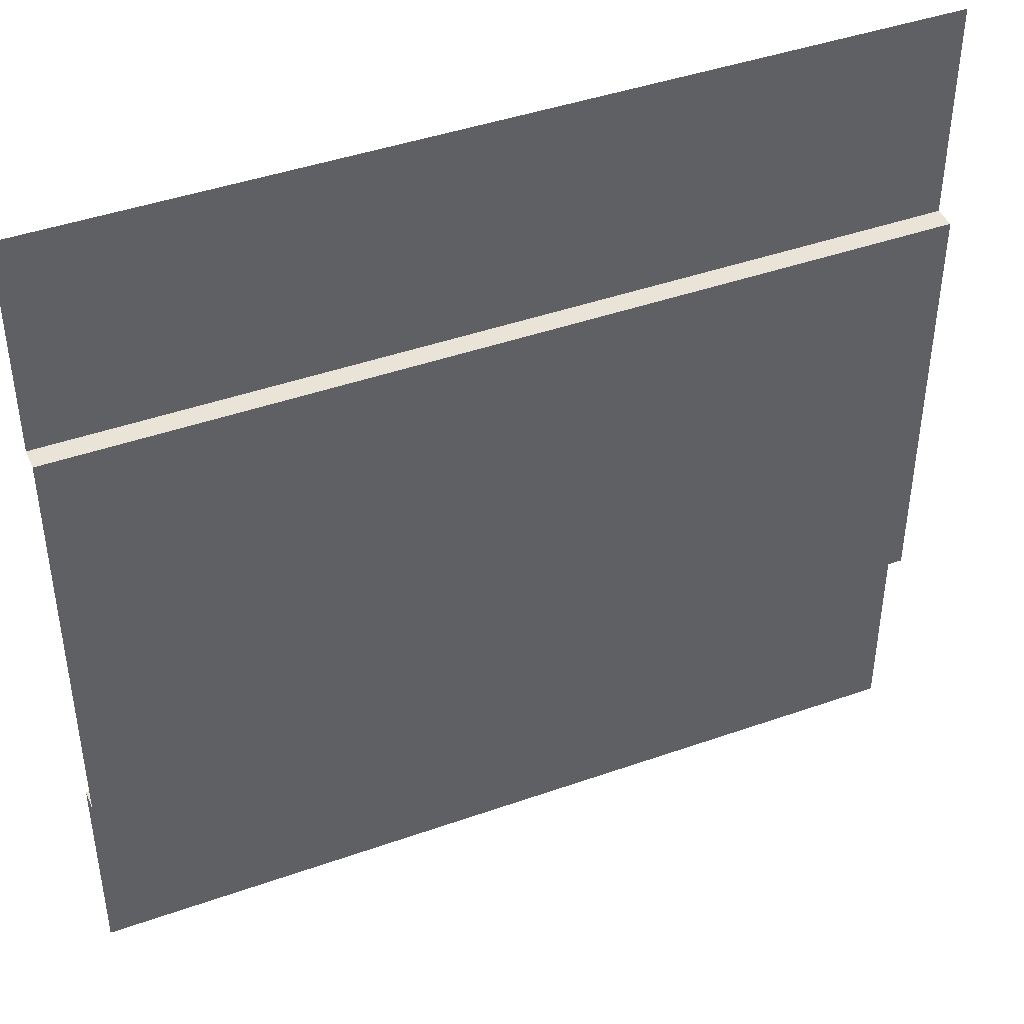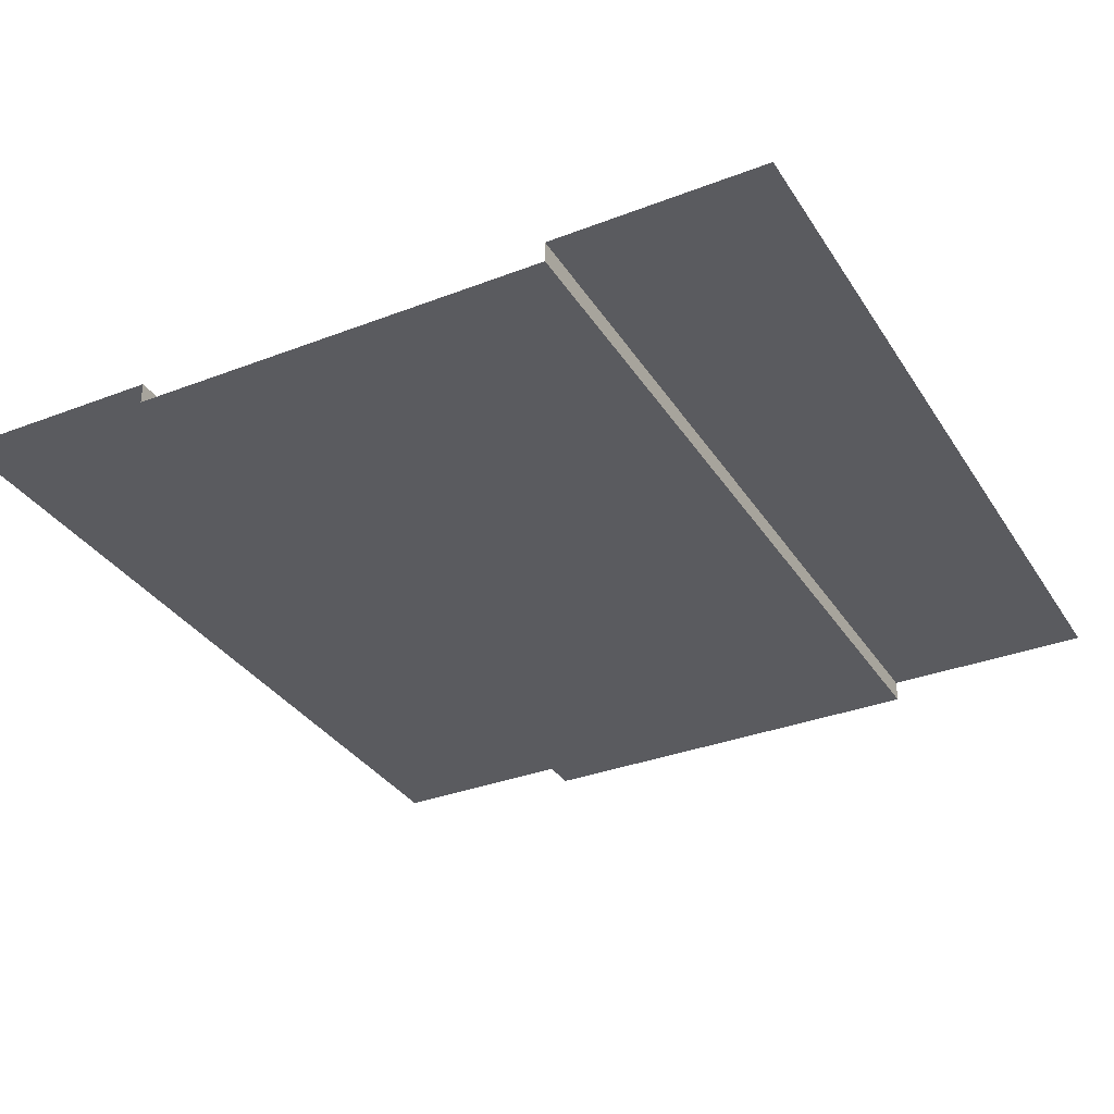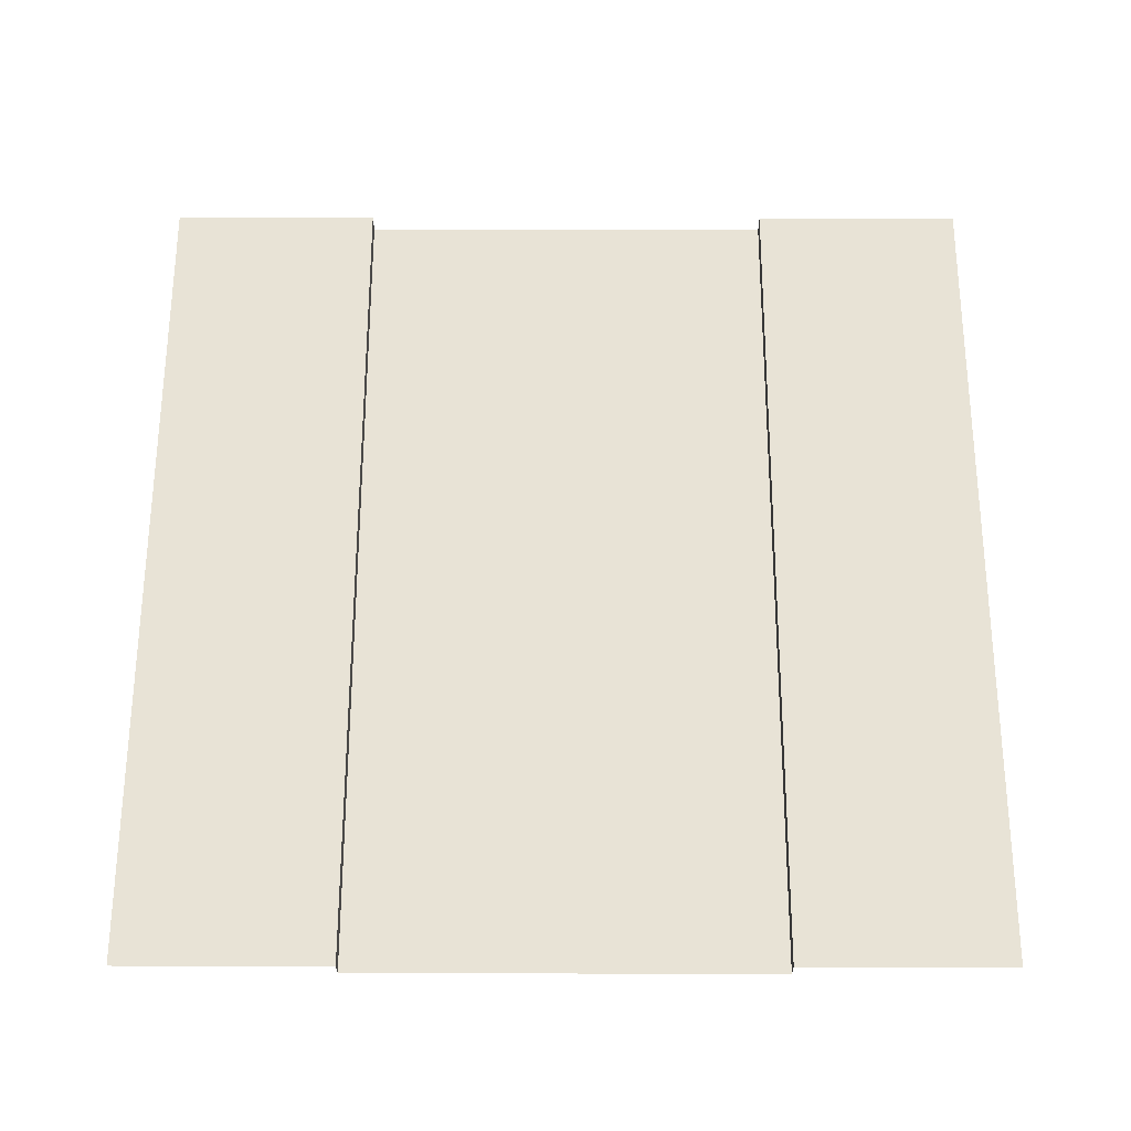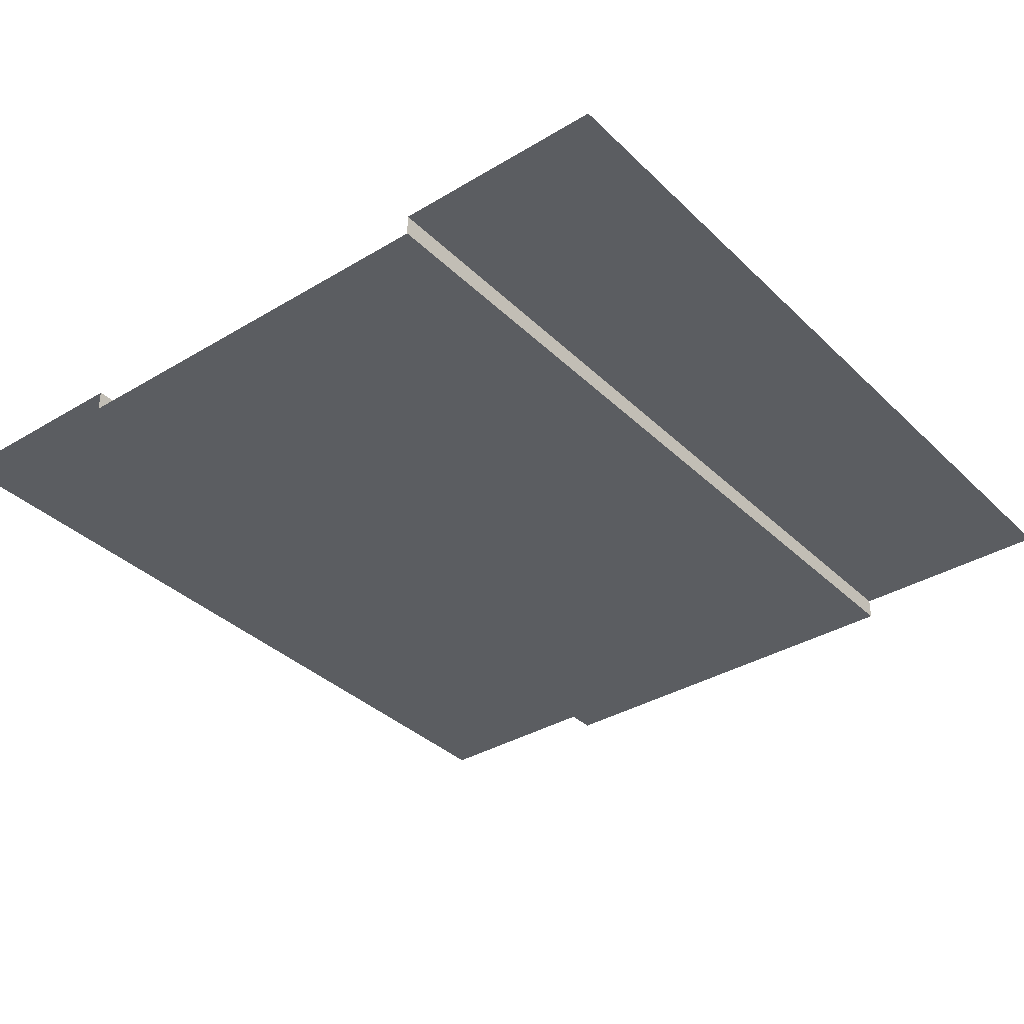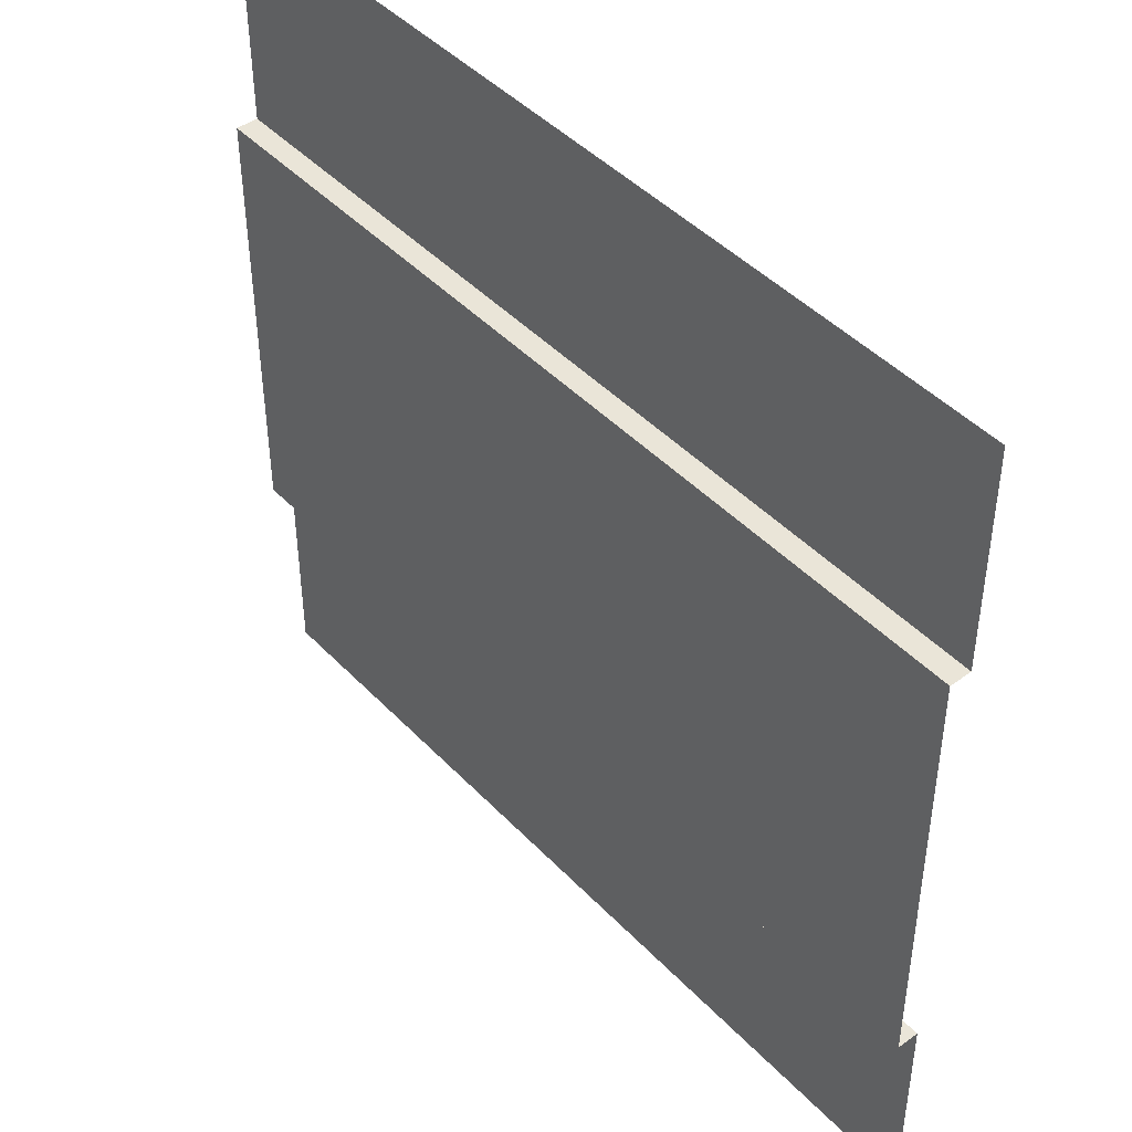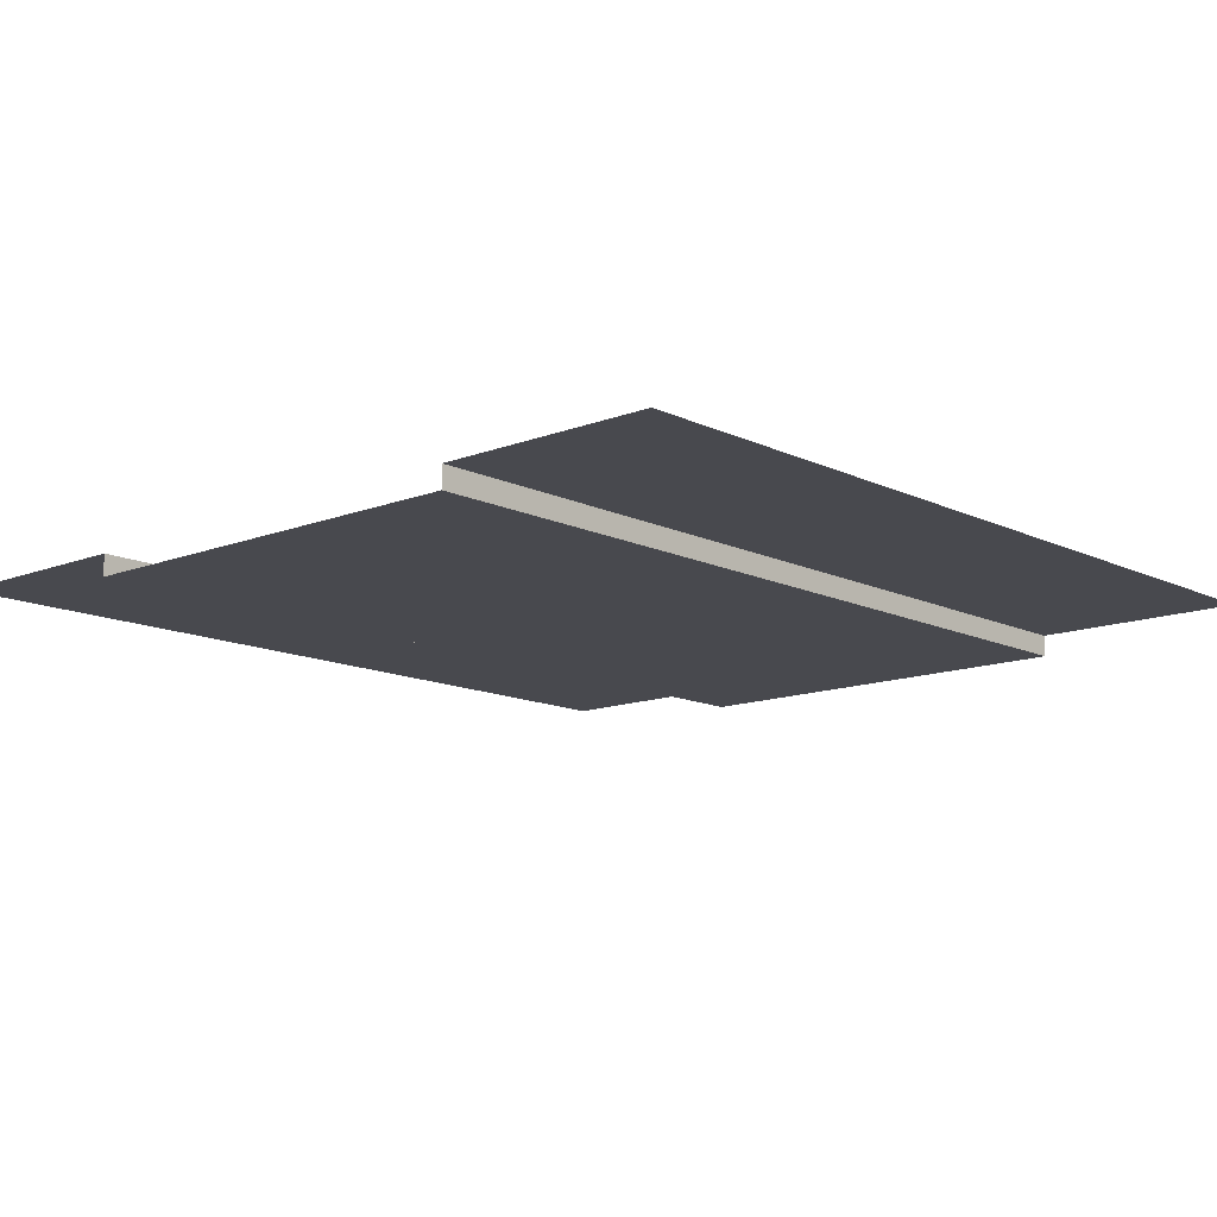
<metadata>
{"format":"obj","ext":"obj","renderer":"f3d","projection":"perspective","resolution":1024,"background":"white","views":[{"elev":43.2,"azim":-22.7,"up":"+Z"},{"elev":-33.4,"azim":117.8,"up":"+Y"},{"elev":62.5,"azim":-89.9,"up":"+Y"},{"elev":-35.5,"azim":128.5,"up":"+Y"},{"elev":44.8,"azim":49.9,"up":"+Z"},{"elev":-12.7,"azim":-47.9,"up":"+Y"}]}
</metadata>
<code>
o road_line_Plane.004
v -2 0 2
v 2 0 2
v -2 0 -2
v 2 0 -2
v -2 0 -1
v 2 0 -1
v -2 0 1
v 2 0 1
v 2 -0.1 1
v 2 -0.1 -1
v -2 -0.1 -1
v -2 -0.1 1
f 5 6 4 3
f 6 5 11 10
f 1 2 8 7
f 12 9 10 11
f 7 8 9 12

</code>
